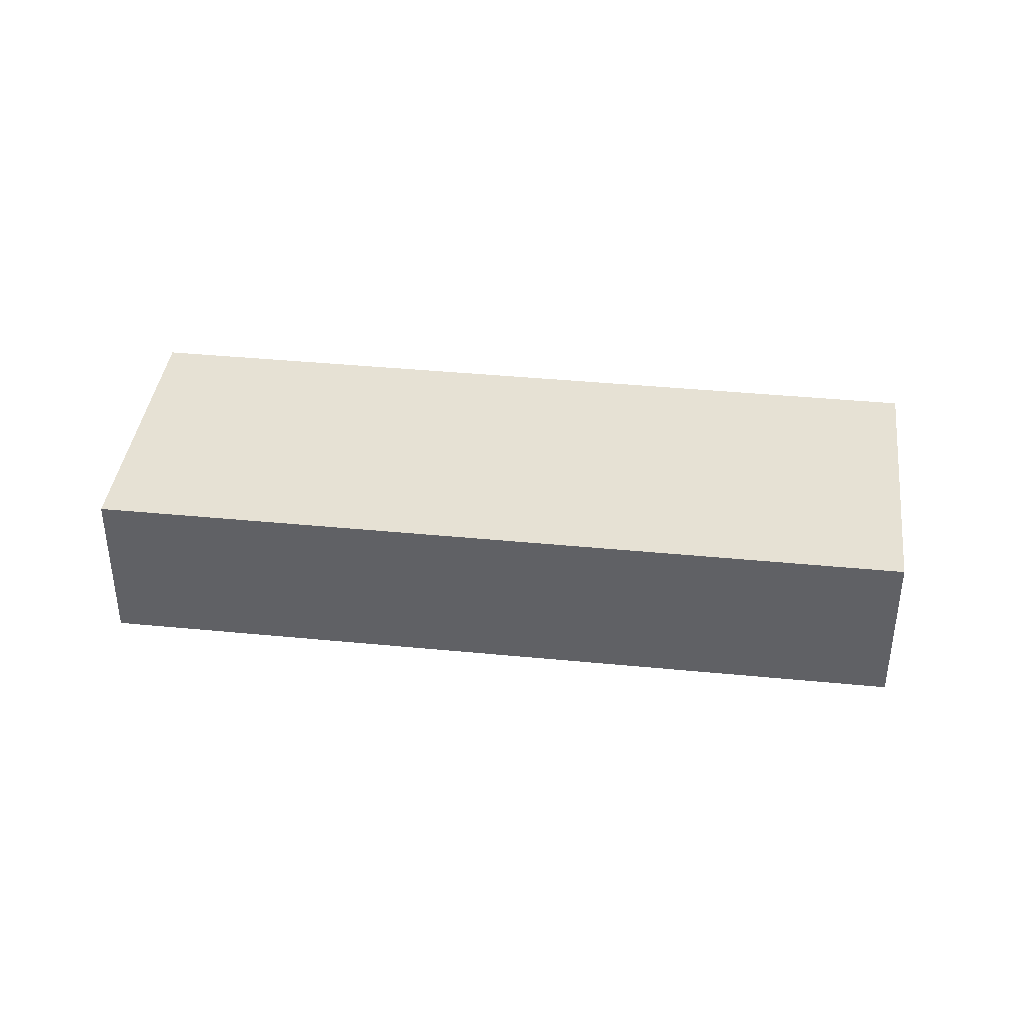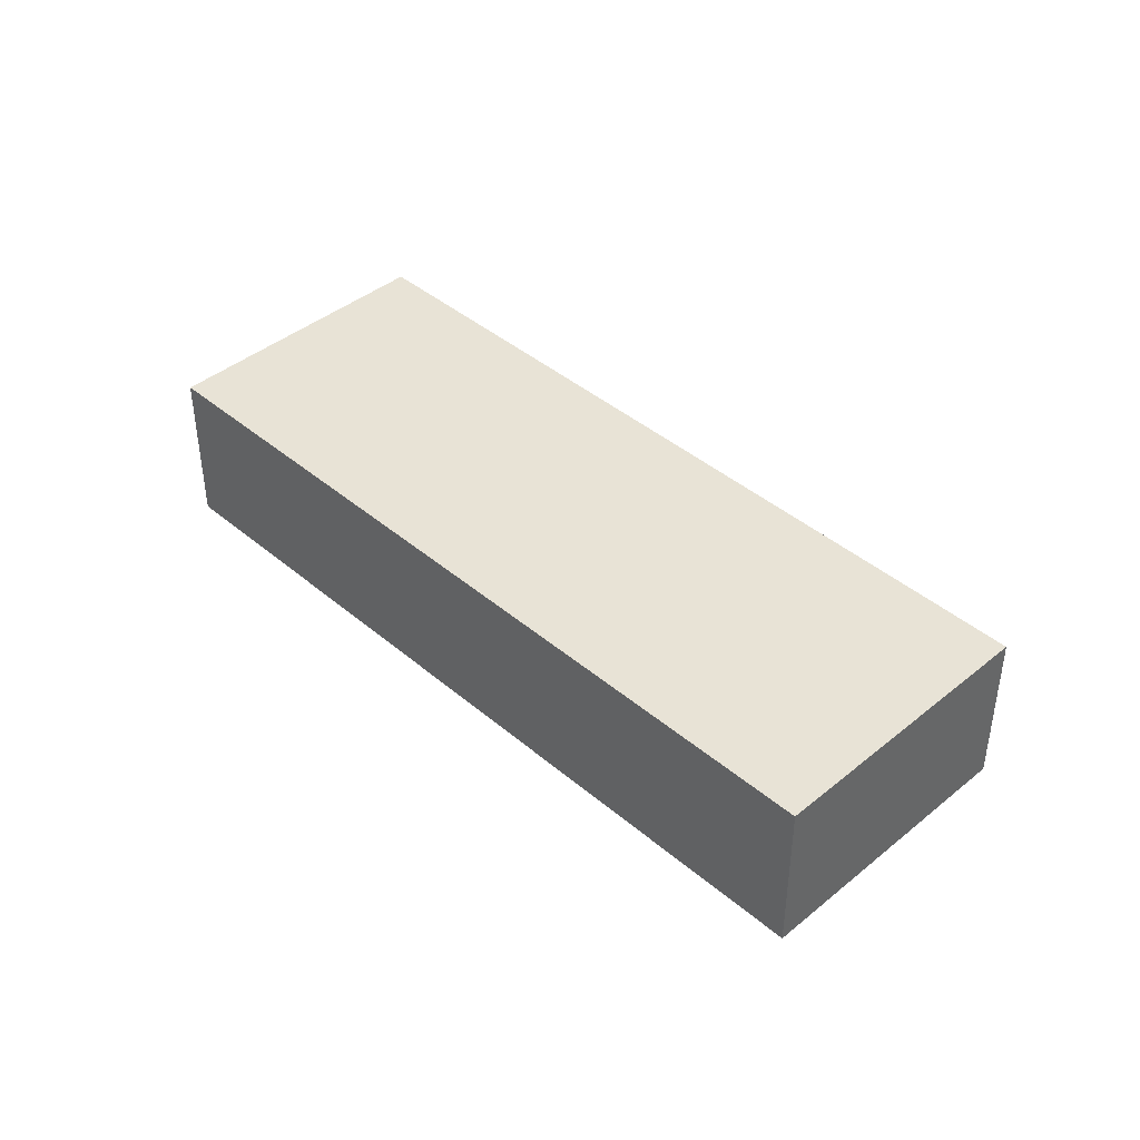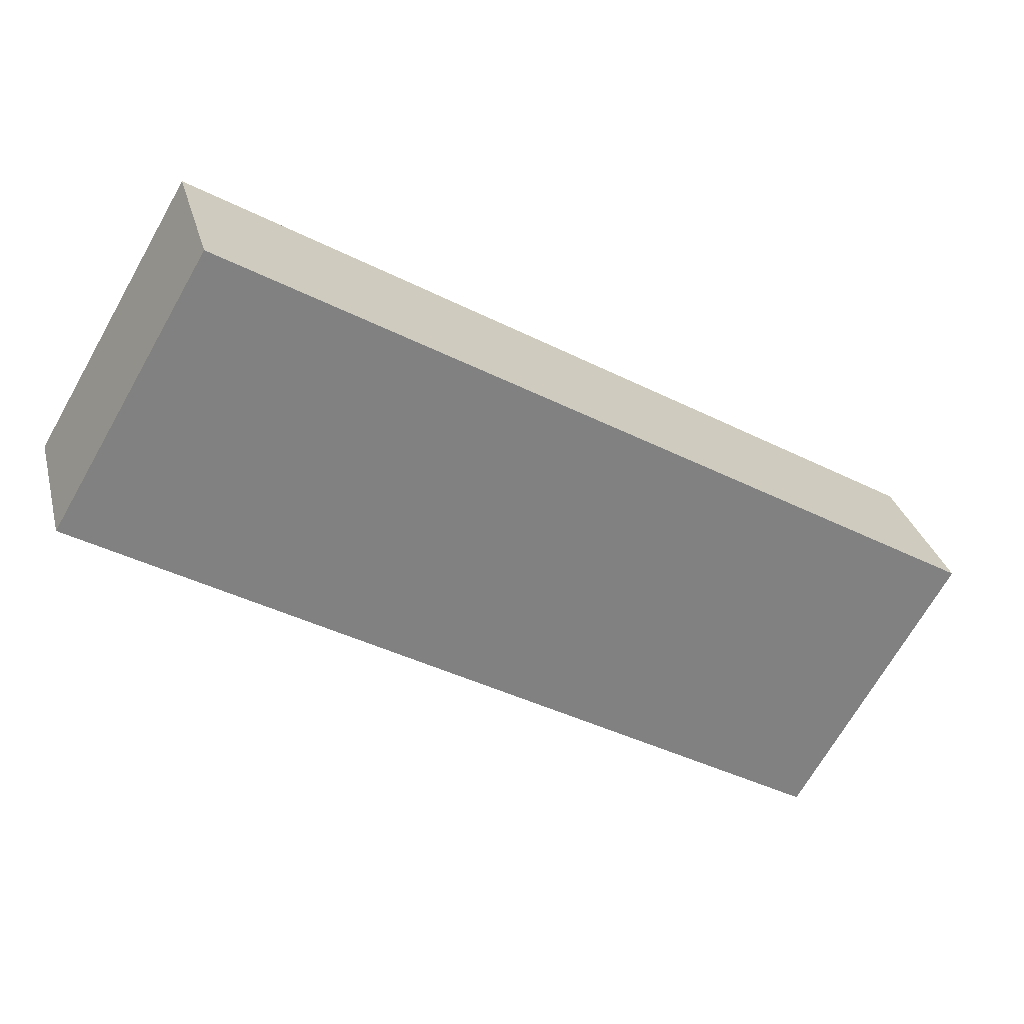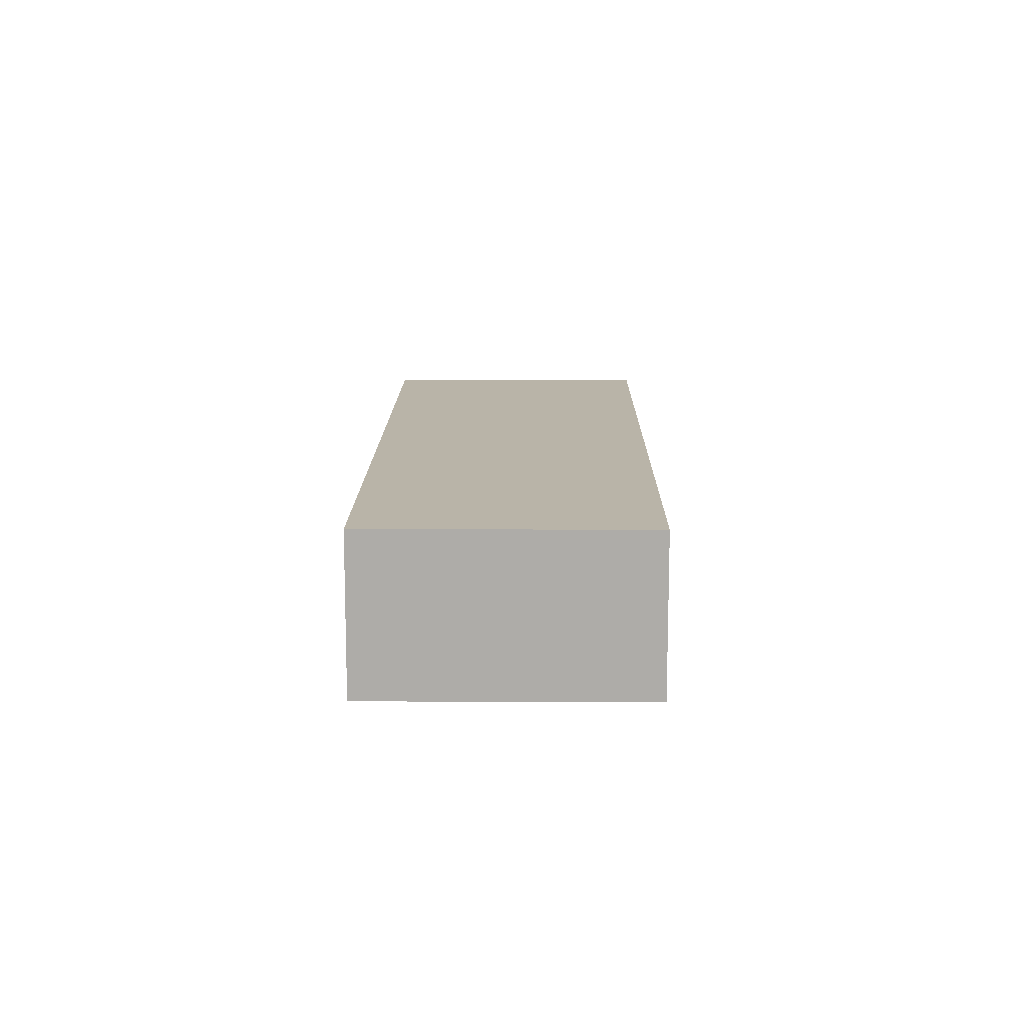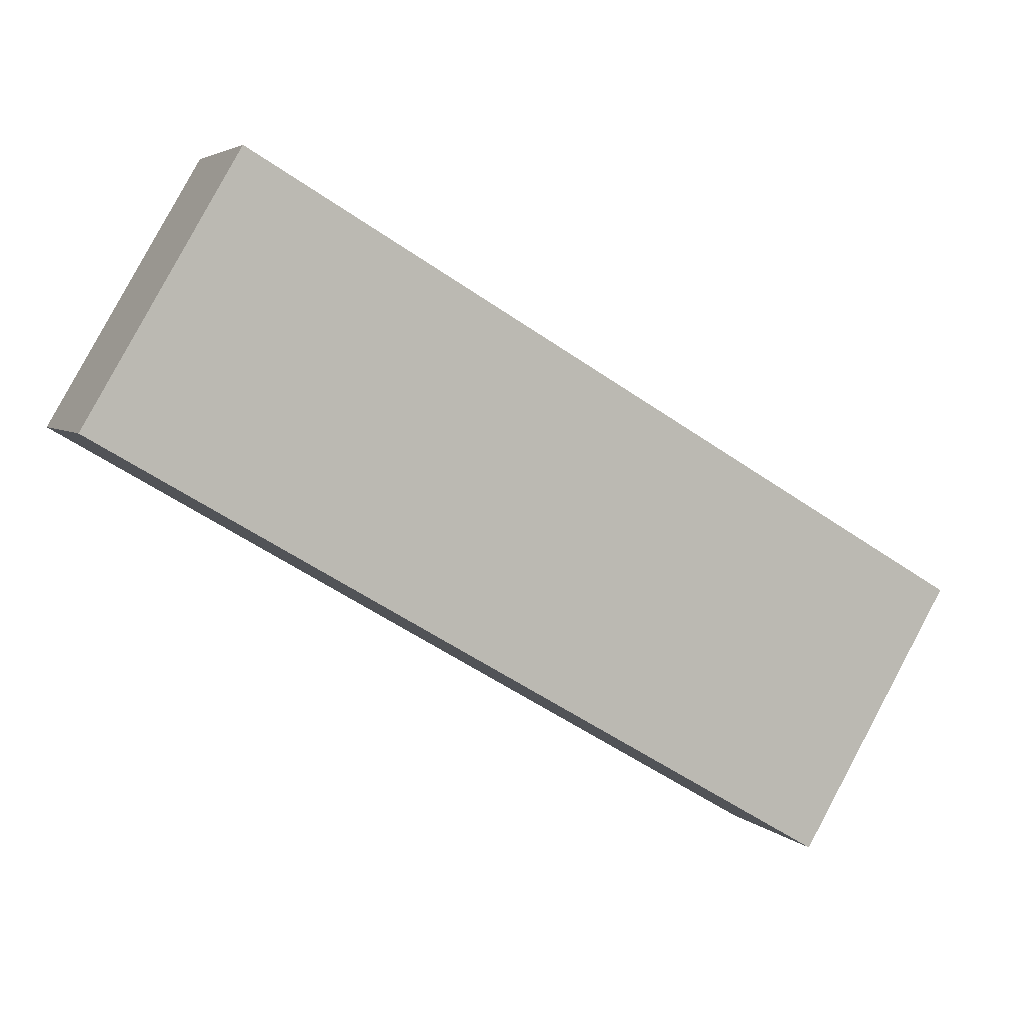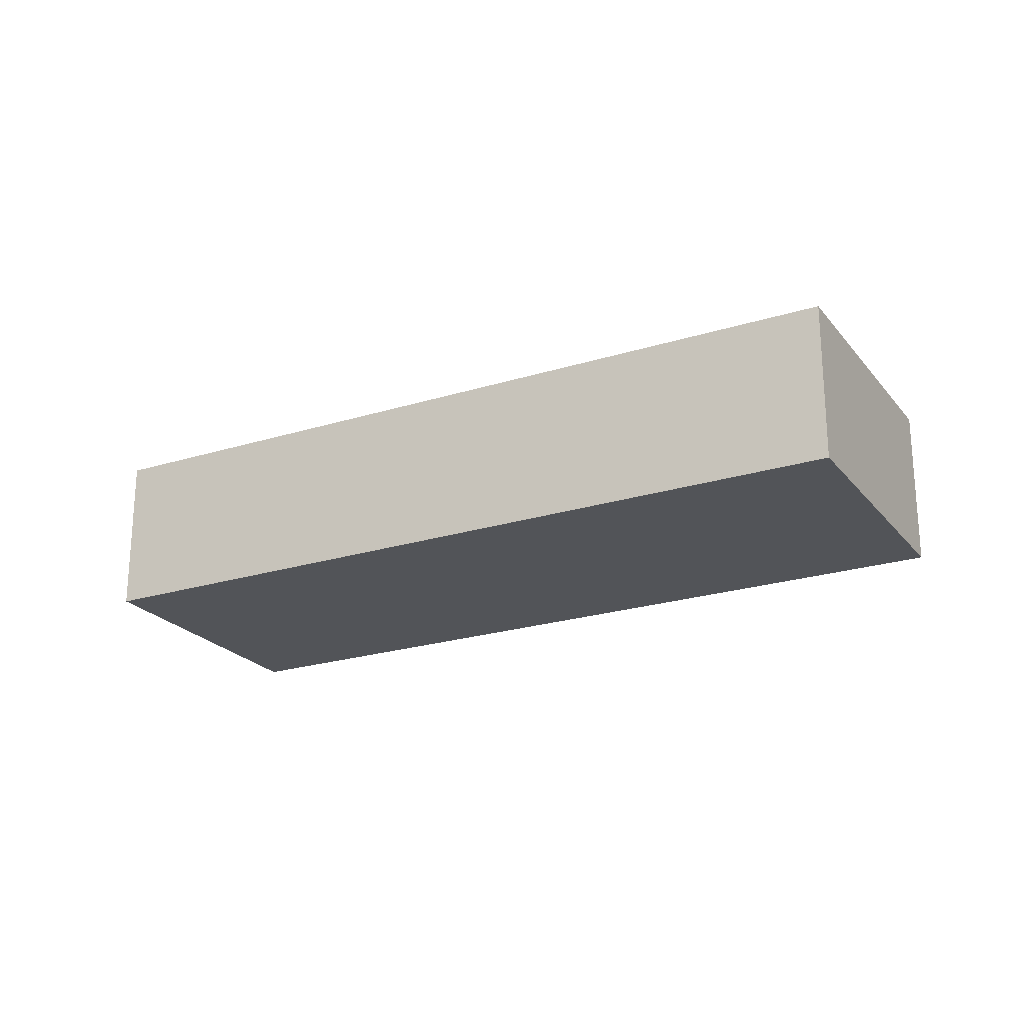
<metadata>
{"format":"obj","ext":"obj","renderer":"f3d","projection":"perspective","resolution":1024,"background":"white","views":[{"elev":39.2,"azim":37.4,"up":"+Z"},{"elev":41.9,"azim":-104.1,"up":"+Z"},{"elev":29.8,"azim":166.1,"up":"+Y"},{"elev":13.1,"azim":121.1,"up":"+Z"},{"elev":4.3,"azim":158.6,"up":"+Y"},{"elev":-22.8,"azim":-121.4,"up":"+Z"}]}
</metadata>
<code>
g default
v 2.638 -2.33 0.2
v 3.082 -2.069 0.2
v 2.547 -2.175 0.2
v 2.991 -1.914 0.2
v 2.547 -2.175 0.1
v 2.991 -1.914 0.1
v 2.638 -2.33 0.1
v 3.082 -2.069 0.1
g pCube59
f 1 2 4 3
f 3 4 6 5
f 5 6 8 7
f 7 8 2 1
f 2 8 6 4
f 7 1 3 5

</code>
